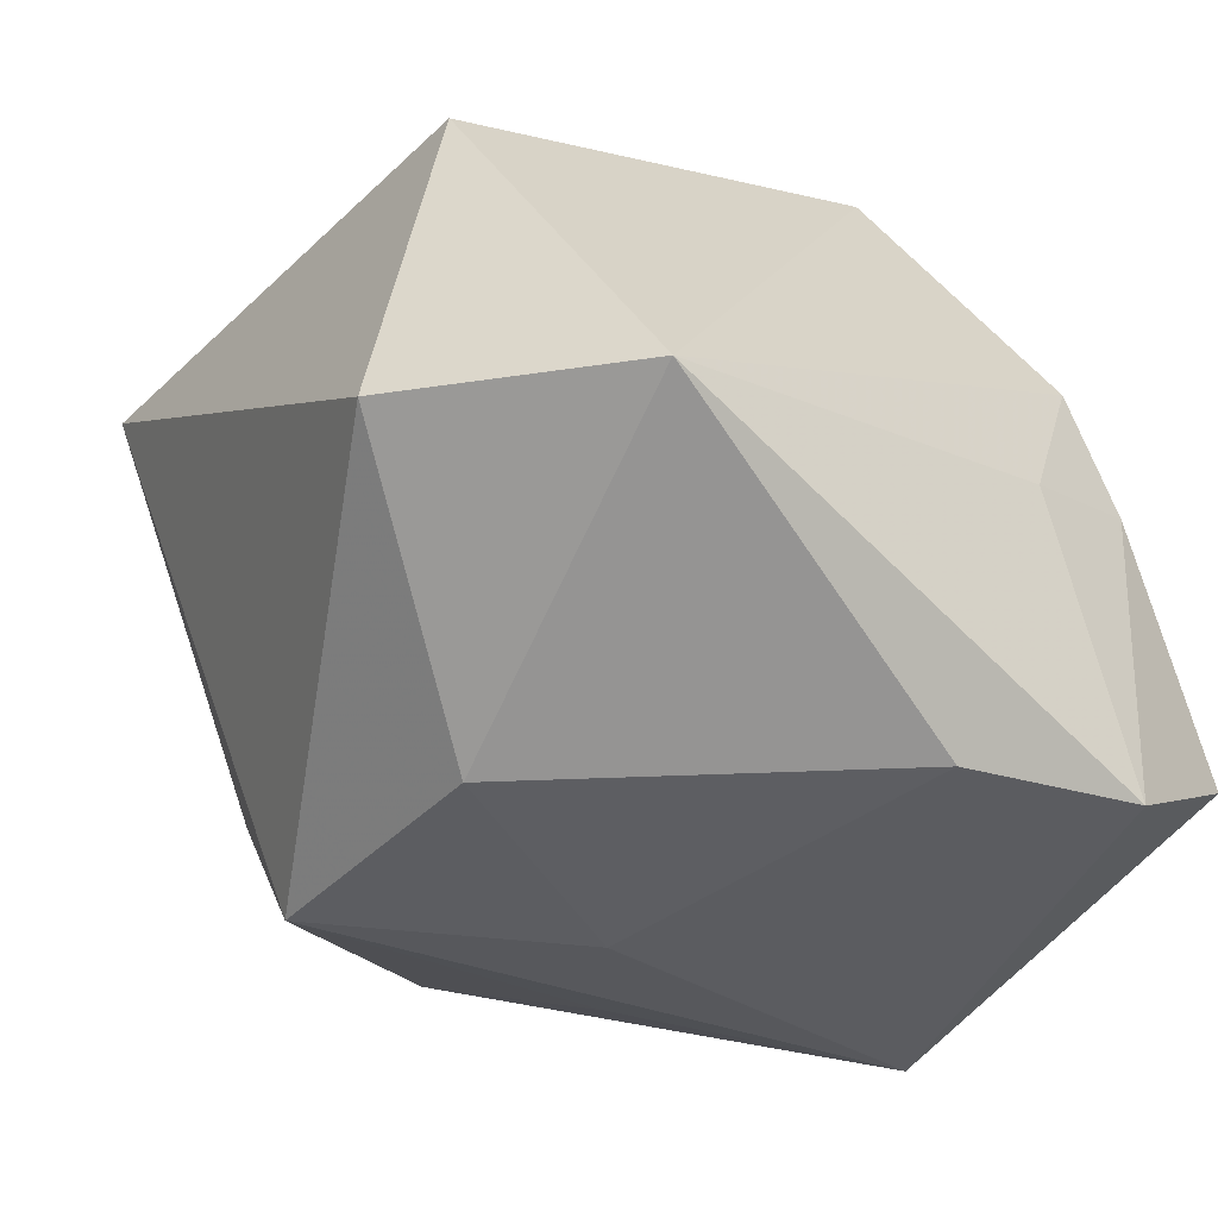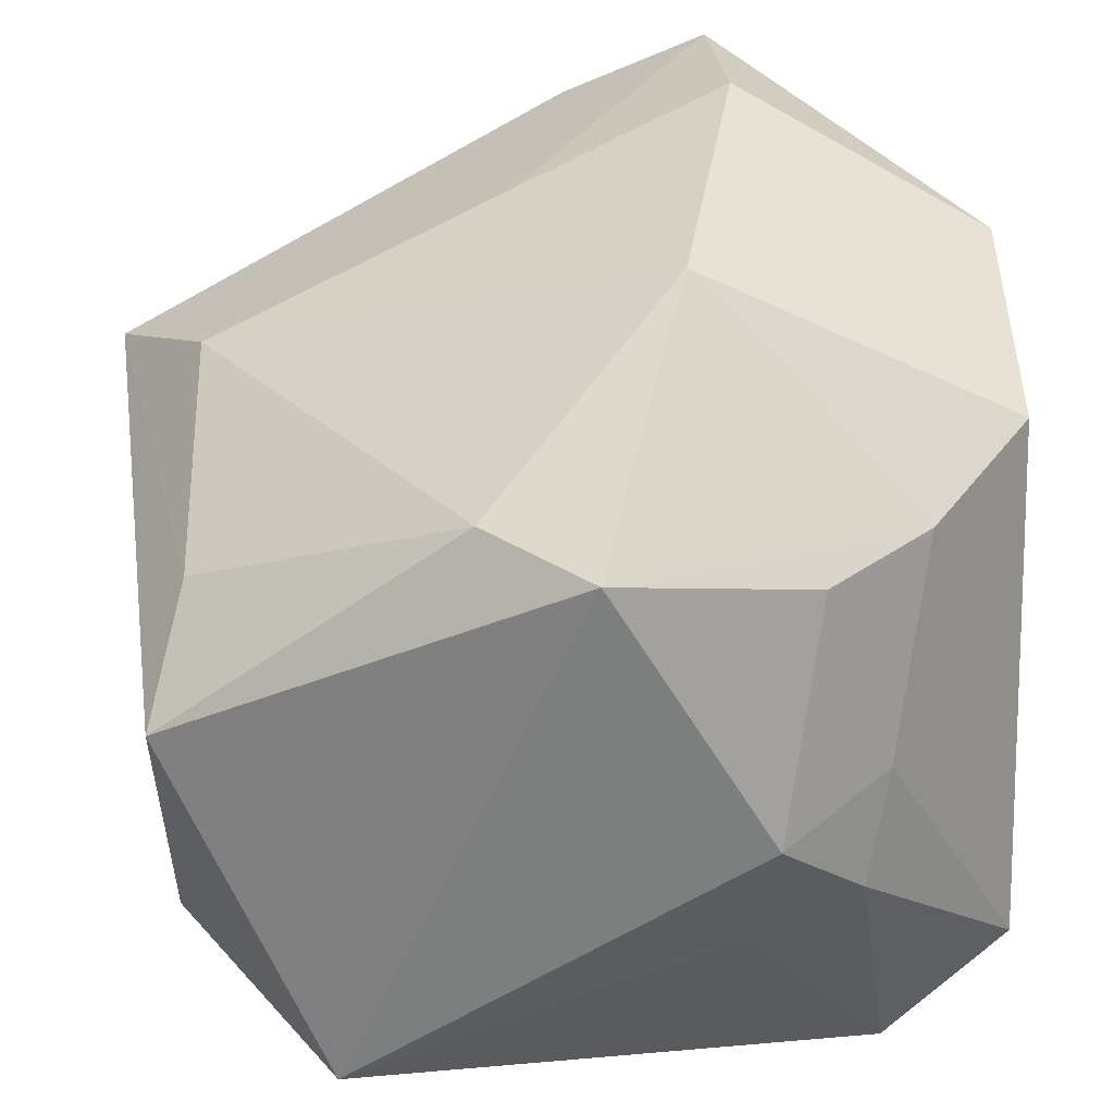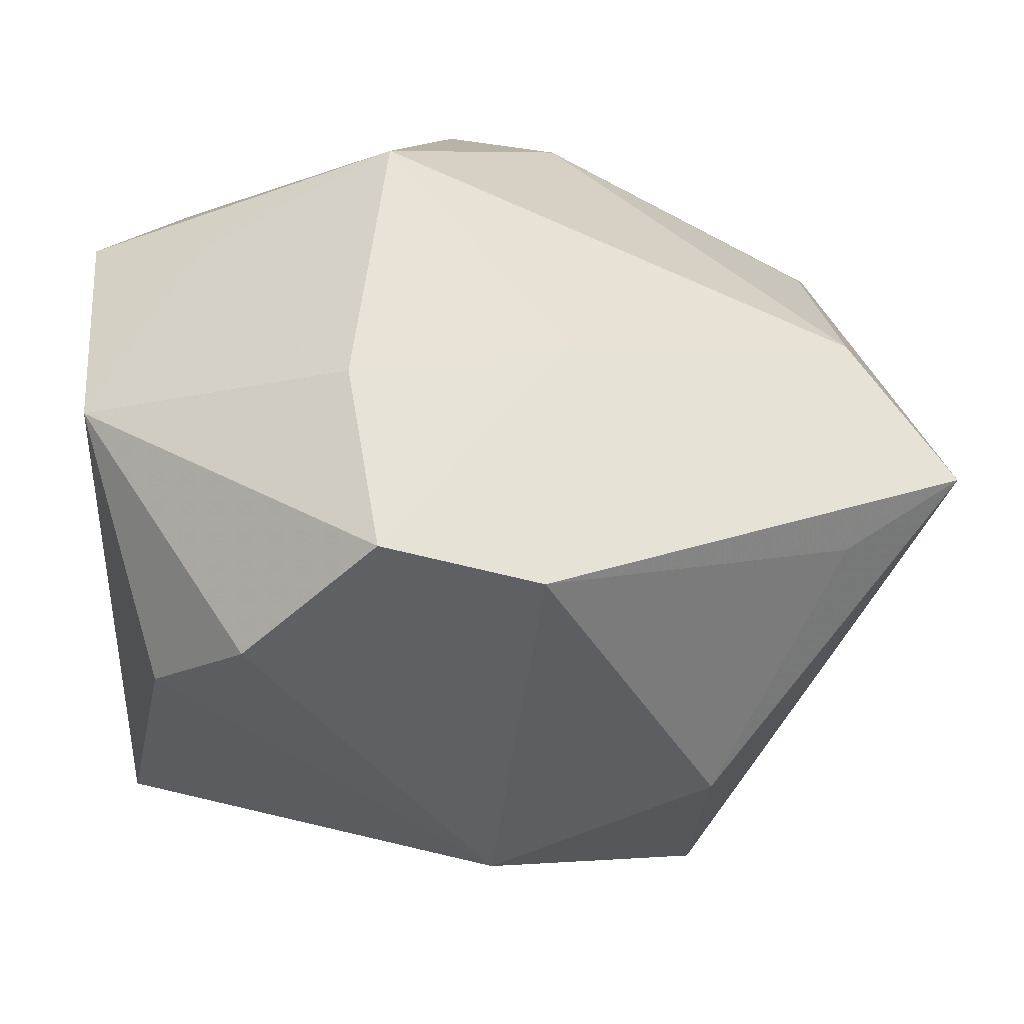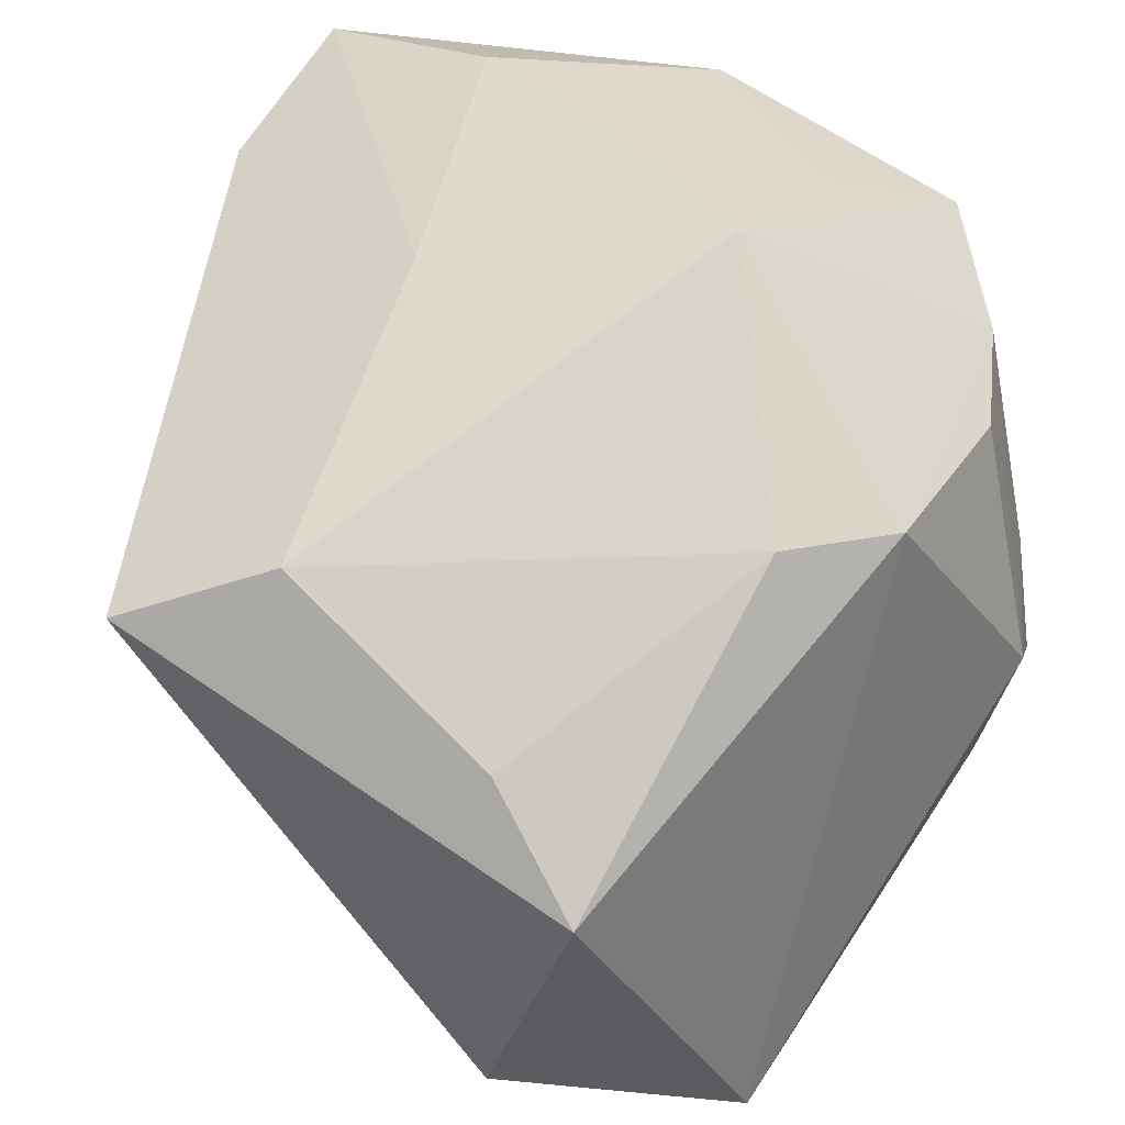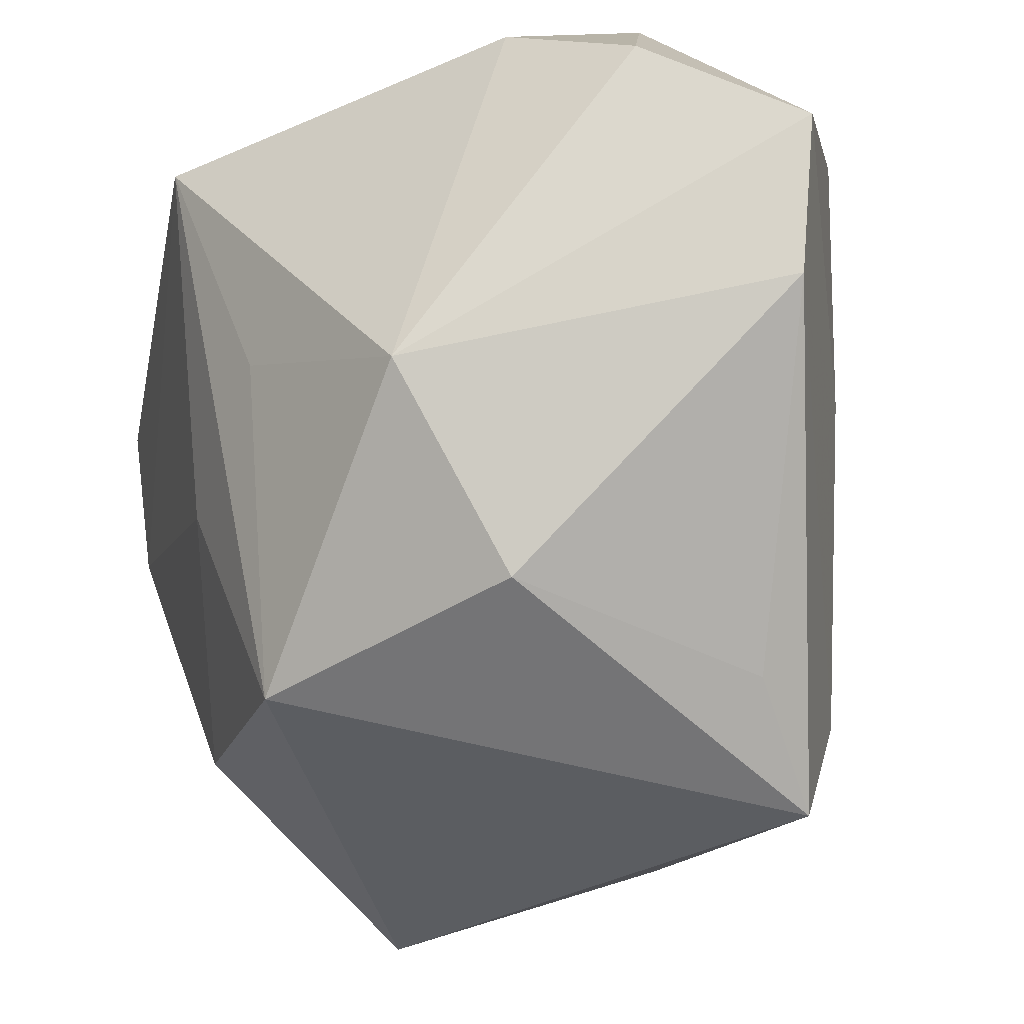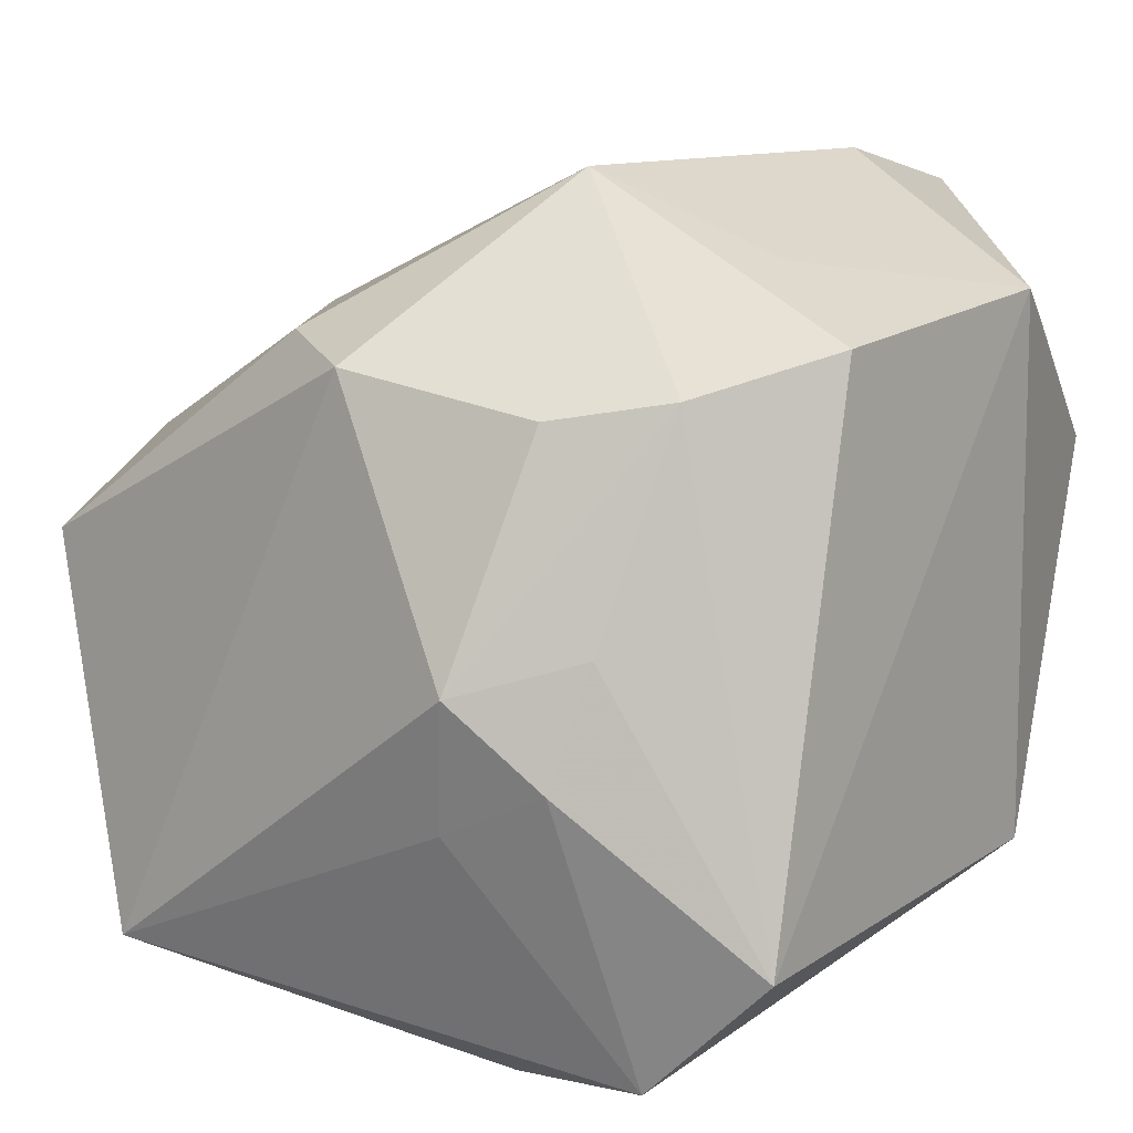
<metadata>
{"format":"obj","ext":"obj","renderer":"f3d","projection":"perspective","resolution":1024,"background":"white","views":[{"elev":-54.6,"azim":-35.4,"up":"+Z"},{"elev":37.2,"azim":-2.4,"up":"+Z"},{"elev":42.3,"azim":172.7,"up":"+Z"},{"elev":45.1,"azim":-52.3,"up":"+Z"},{"elev":75.0,"azim":-108.9,"up":"+Y"},{"elev":12.4,"azim":36.6,"up":"+Z"}]}
</metadata>
<code>
v 0.0124 0.02528 -0.02153
v -0.02609 -0.03777 -0.03094
v -0.007593 0.01545 0.03355
v -0.001761 -0.03433 0.02394
v 0.0384 0.01468 -0.02267
v 0.0384 -0.02698 -0.02475
v 0.0384 0.01404 0.02884
v -0.04163 -0.01866 -0.02599
v -0.01903 0.03819 -0.005164
v -0.03337 0.02725 0.01494
v -0.0121 -0.0277 0.02569
v -0.001591 0.04297 0.02918
v -0.03825 -0.01744 0.01329
v 0.02754 -0.02528 0.02254
v 0.03724 -0.01475 0.0265
v 0.01166 -0.03743 -0.01432
v -0.03735 0.006262 0.02296
v 0.02217 -0.03651 -0.009186
v 0.01372 0.02417 0.03972
v 0.003202 0.01178 -0.03146
v -0.01994 0.02597 -0.03013
v 0.02537 0.04148 0.02246
v 0.02651 -0.02878 -0.03667
v 0.02576 -0.006564 0.03228
v 0.003263 0.04218 -0.009142
v -0.04163 -0.02882 0.004315
v 0.02434 -0.03295 0.001906
v 0.01292 0.04294 0.03547
v 0.03376 0.0336 0.01229
v -0.0463 0.01948 0.01565
v -0.0192 -0.0003593 -0.03789
v 0.01766 -0.03136 0.02075
v 0.01395 -0.04 -0.001567
v 0.01016 -0.02492 -0.03966
v 0.006843 -0.009749 0.03972
f 5 7 6
f 6 7 15
f 19 7 28
f 29 7 5
f 5 25 29
f 5 21 1
f 1 25 5
f 21 25 1
f 2 4 26
f 26 8 2
f 33 4 2
f 7 19 35
f 28 25 12
f 21 8 30
f 8 26 30
f 30 26 13
f 30 12 10
f 22 25 28
f 22 29 25
f 28 7 22
f 7 29 22
f 31 34 2
f 2 8 31
f 31 8 21
f 2 34 23
f 5 6 23
f 23 34 5
f 4 33 32
f 15 7 24
f 24 35 15
f 7 35 24
f 4 35 11
f 13 26 11
f 11 26 4
f 9 12 25
f 10 12 9
f 9 25 21
f 21 30 9
f 9 30 10
f 12 30 17
f 17 11 35
f 17 30 13
f 13 11 17
f 5 34 20
f 34 31 20
f 20 21 5
f 20 31 21
f 16 33 2
f 2 23 16
f 6 27 18
f 18 27 33
f 18 23 6
f 33 16 18
f 18 16 23
f 14 35 4
f 4 32 14
f 15 35 14
f 14 6 15
f 14 27 6
f 33 27 14
f 14 32 33
f 3 35 19
f 3 17 35
f 3 19 28
f 28 12 3
f 12 17 3

</code>
